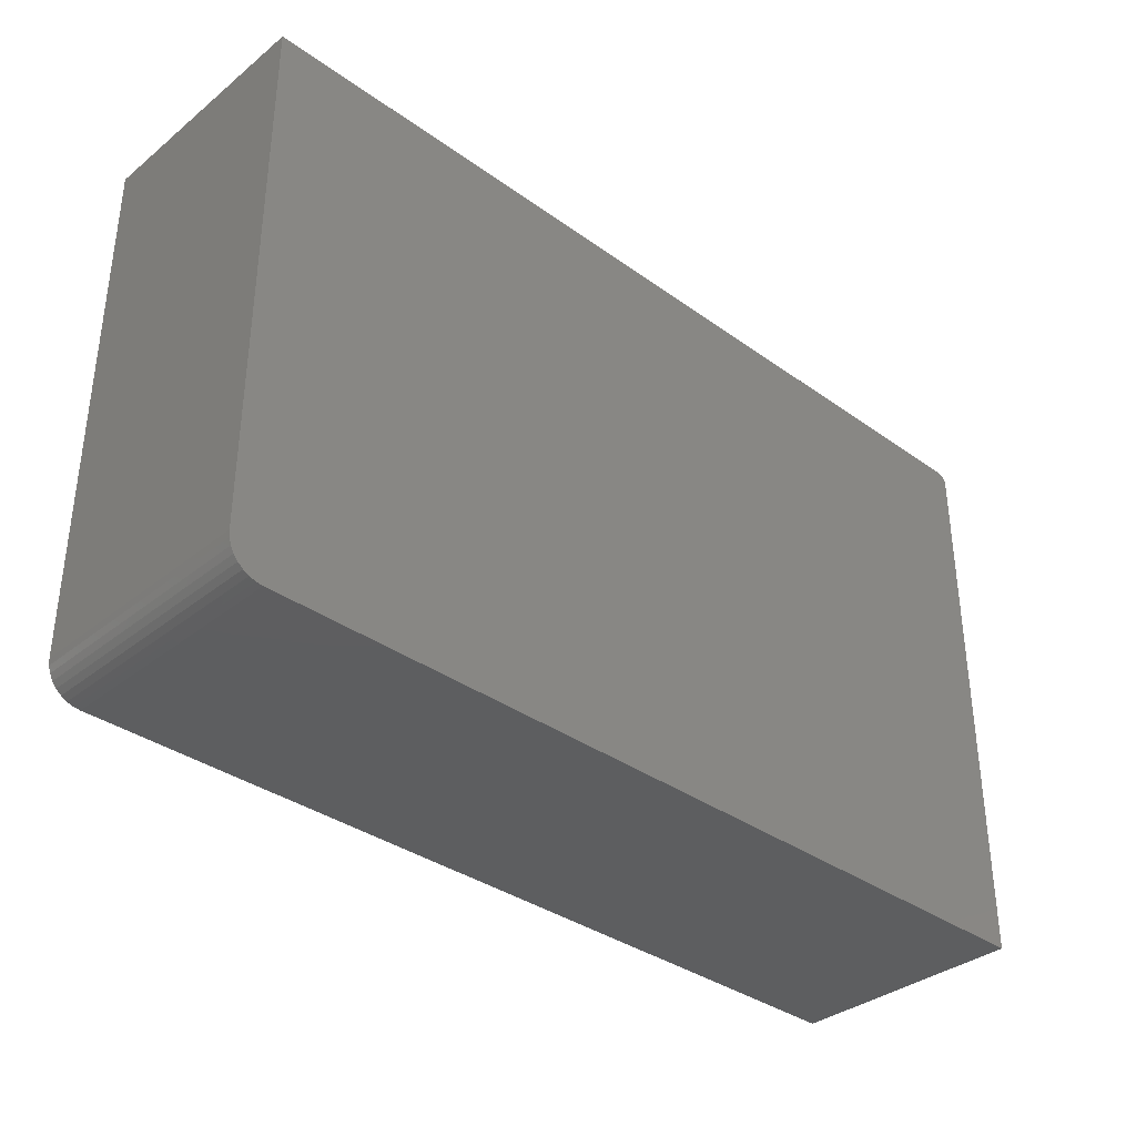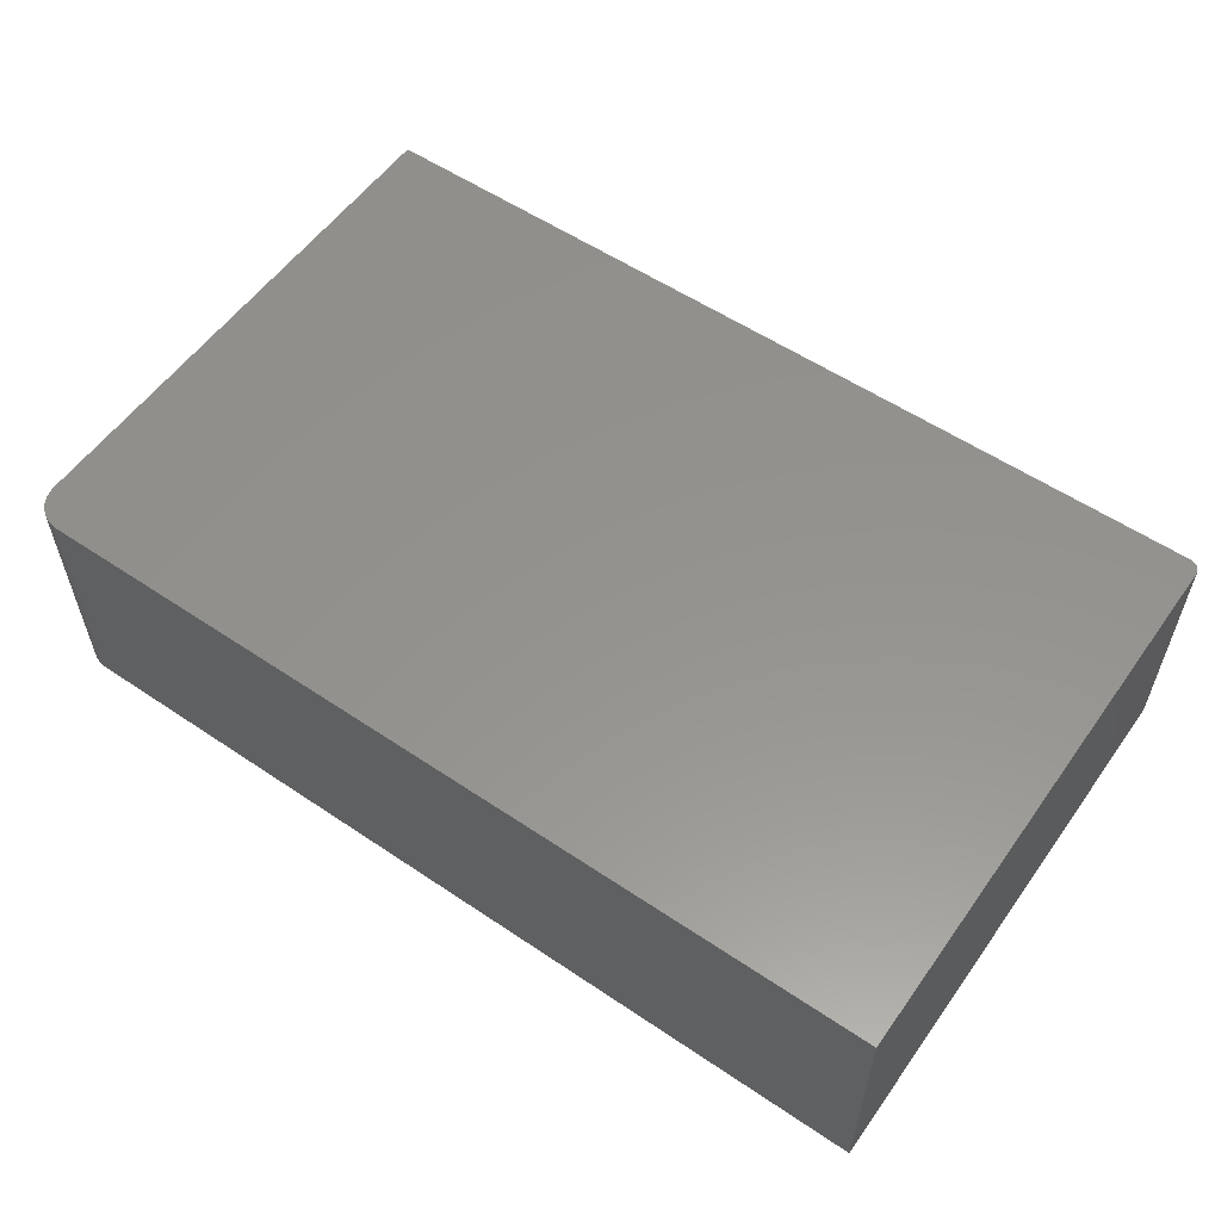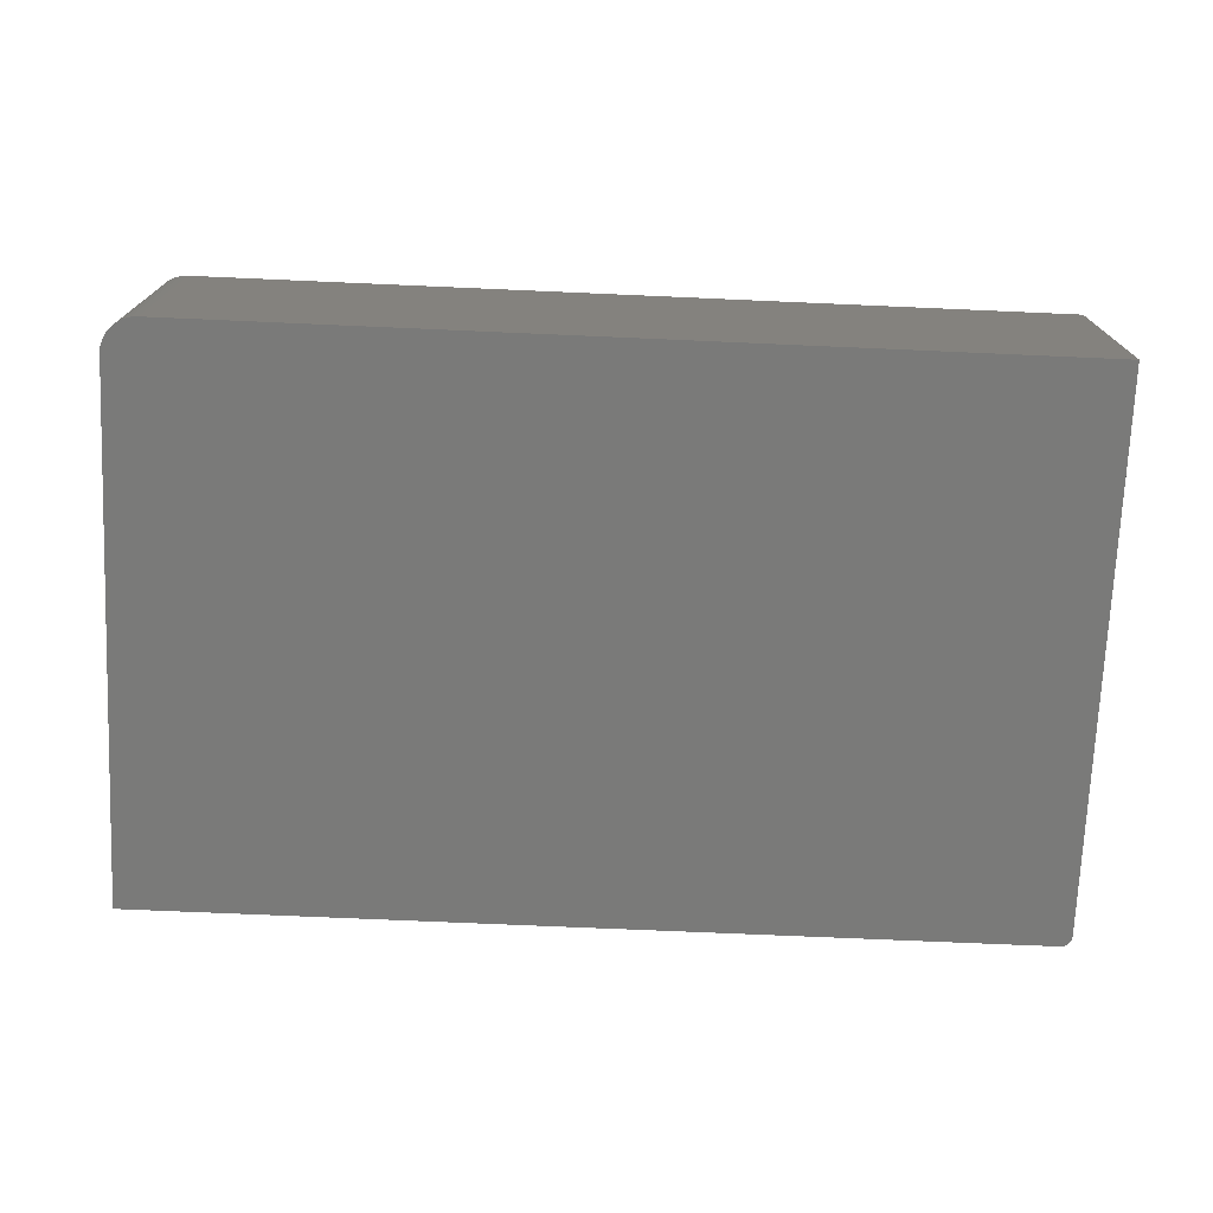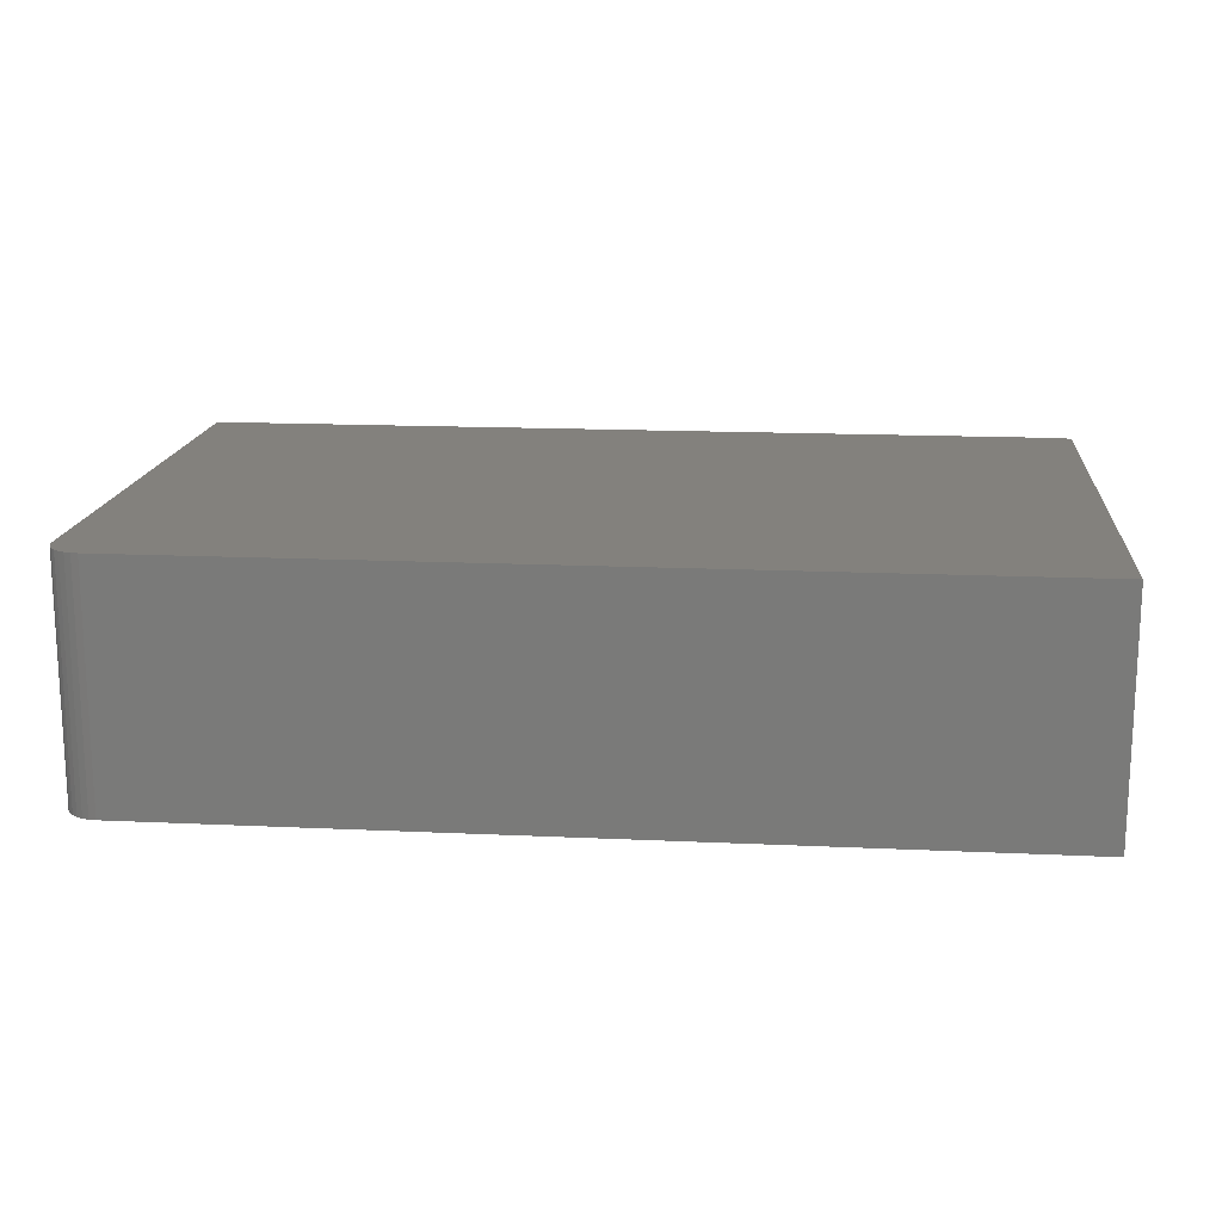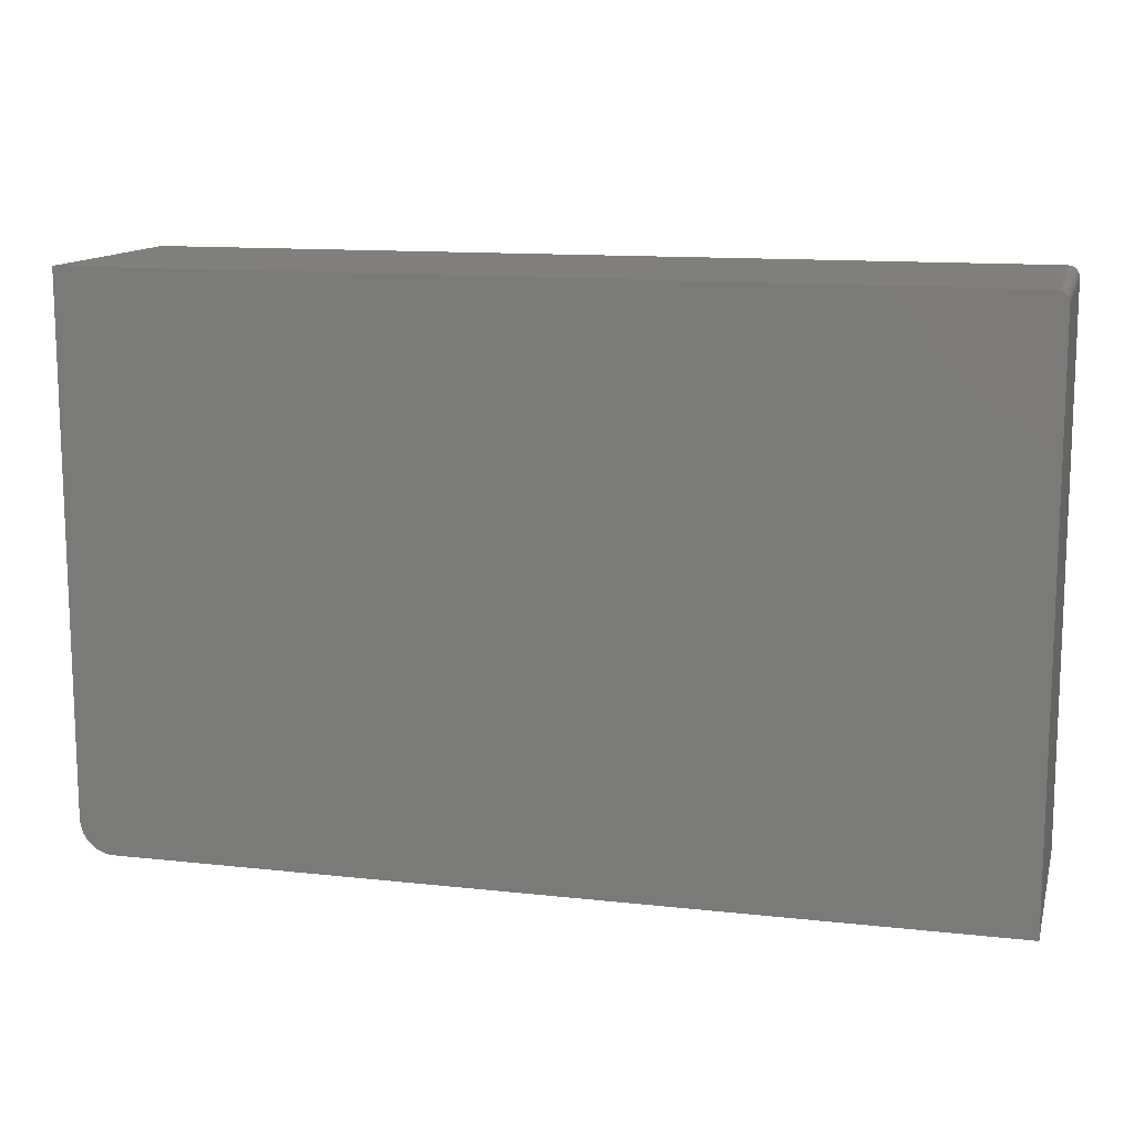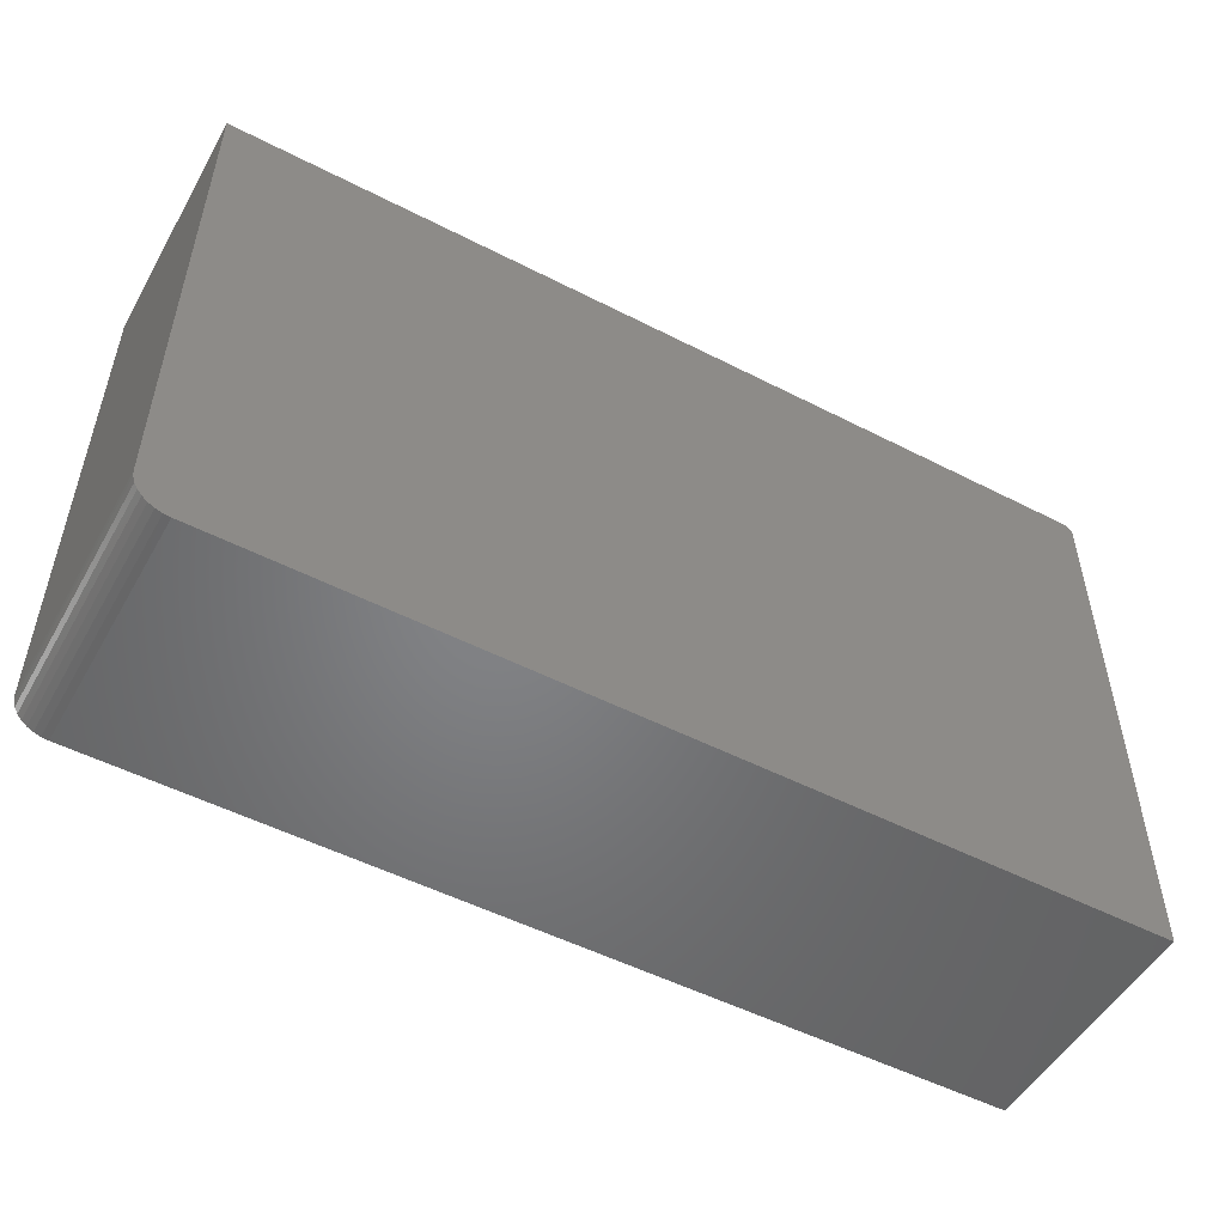
<metadata>
{"format":"stl","ext":"stl","renderer":"f3d","projection":"perspective","resolution":1024,"background":"white","views":[{"elev":-35.3,"azim":-43.5,"up":"+Y"},{"elev":56.5,"azim":35.1,"up":"+Z"},{"elev":-73.0,"azim":-2.5,"up":"+Z"},{"elev":16.0,"azim":5.5,"up":"+Z"},{"elev":12.6,"azim":14.4,"up":"+Y"},{"elev":-51.6,"azim":-29.1,"up":"+Y"}]}
</metadata>
<code>
# stl→obj: 40 verts, 76 faces
v -0.4863 -0.3847 0.1641
v -0.4964 -0.3695 0.1641
v -0.4921 -0.3776 0.1641
v 0.7454 0.3733 0.1641
v 0.7431 0.3752 0.1641
v 0.7404 0.3767 0.1641
v 0.7374 0.3776 0.1641
v 0.7344 0.3779 0.1641
v -0.5 0.3779 0.1641
v -0.5 -0.3516 0.1641
v 0.75 0.3623 0.1641
v 0.7497 0.3653 0.1641
v 0.7488 0.3682 0.1641
v 0.7474 0.3709 0.1641
v -0.4991 -0.3607 0.1641
v -0.4792 -0.3905 0.1641
v -0.4711 -0.3949 0.1641
v -0.4623 -0.3975 0.1641
v -0.4531 -0.3984 0.1641
v 0.75 -0.3984 0.1641
v -0.4921 -0.3776 -0.1641
v -0.4964 -0.3695 -0.1641
v -0.4863 -0.3847 -0.1641
v 0.7454 0.3733 -0.1641
v 0.7344 0.3779 -0.1641
v 0.7374 0.3776 -0.1641
v 0.7404 0.3767 -0.1641
v 0.7431 0.3752 -0.1641
v -0.5 0.3779 -0.1641
v 0.7474 0.3709 -0.1641
v 0.7488 0.3682 -0.1641
v 0.7497 0.3653 -0.1641
v 0.75 0.3623 -0.1641
v -0.5 -0.3516 -0.1641
v -0.4991 -0.3607 -0.1641
v 0.75 -0.3984 -0.1641
v -0.4531 -0.3984 -0.1641
v -0.4623 -0.3975 -0.1641
v -0.4711 -0.3949 -0.1641
v -0.4792 -0.3905 -0.1641
f 1 2 3
f 4 5 6
f 4 6 7
f 4 7 8
f 9 10 11
f 9 11 12
f 9 12 13
f 9 13 14
f 9 14 4
f 9 4 8
f 15 2 1
f 15 1 16
f 15 16 17
f 15 17 18
f 15 18 19
f 15 19 20
f 15 20 11
f 15 11 10
f 21 22 23
f 24 25 26
f 24 26 27
f 24 27 28
f 29 25 24
f 29 24 30
f 29 30 31
f 29 31 32
f 29 32 33
f 29 33 34
f 35 34 33
f 35 33 36
f 35 36 37
f 35 37 38
f 35 38 39
f 35 39 40
f 35 40 23
f 35 23 22
f 9 29 10
f 10 29 34
f 19 37 20
f 20 37 36
f 37 19 38
f 38 19 18
f 38 18 39
f 39 18 17
f 39 17 40
f 40 17 16
f 40 16 23
f 23 16 1
f 23 1 21
f 21 1 3
f 21 3 22
f 22 3 2
f 22 2 35
f 35 2 15
f 35 15 34
f 34 15 10
f 8 25 9
f 9 25 29
f 20 36 11
f 11 36 33
f 25 8 26
f 26 8 7
f 26 7 27
f 27 7 6
f 27 6 28
f 28 6 5
f 28 5 24
f 24 5 4
f 24 4 30
f 30 4 14
f 30 14 31
f 31 14 13
f 31 13 32
f 32 13 12
f 32 12 33
f 33 12 11

</code>
